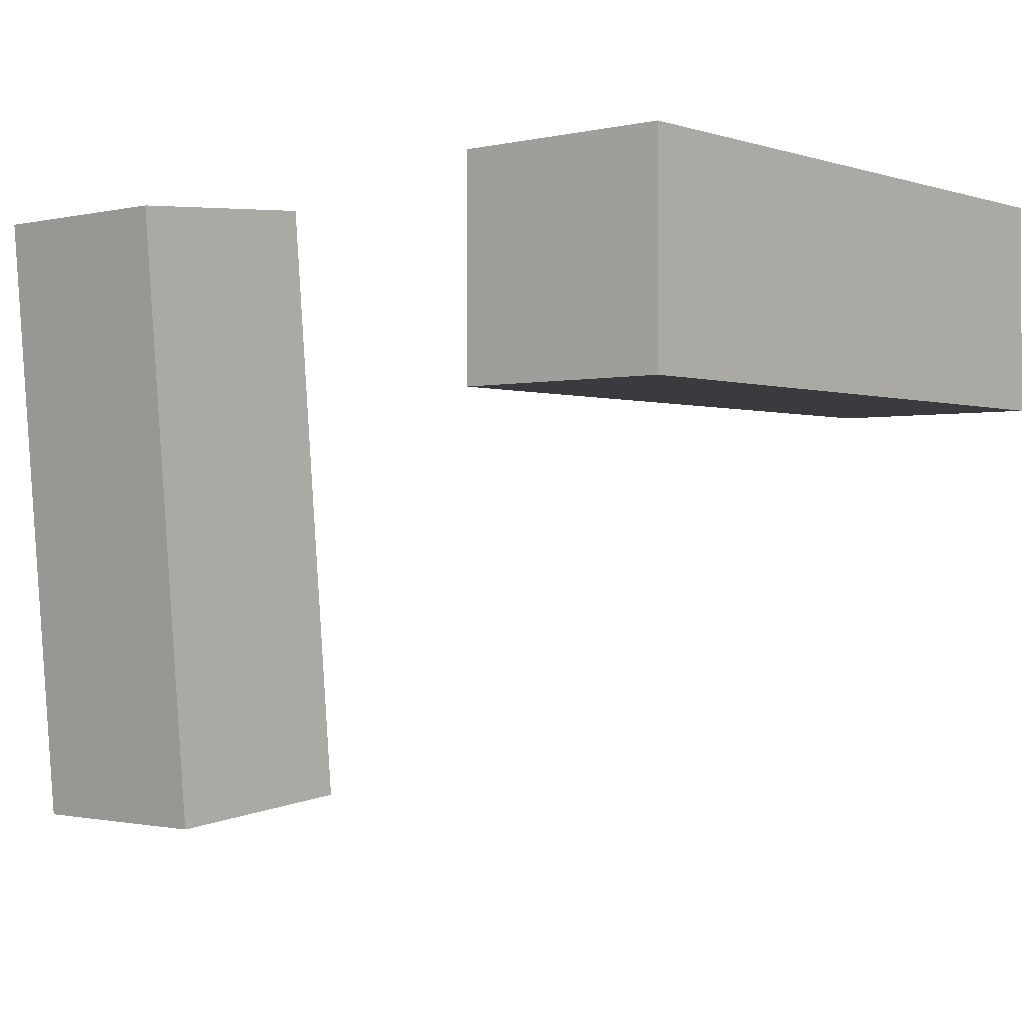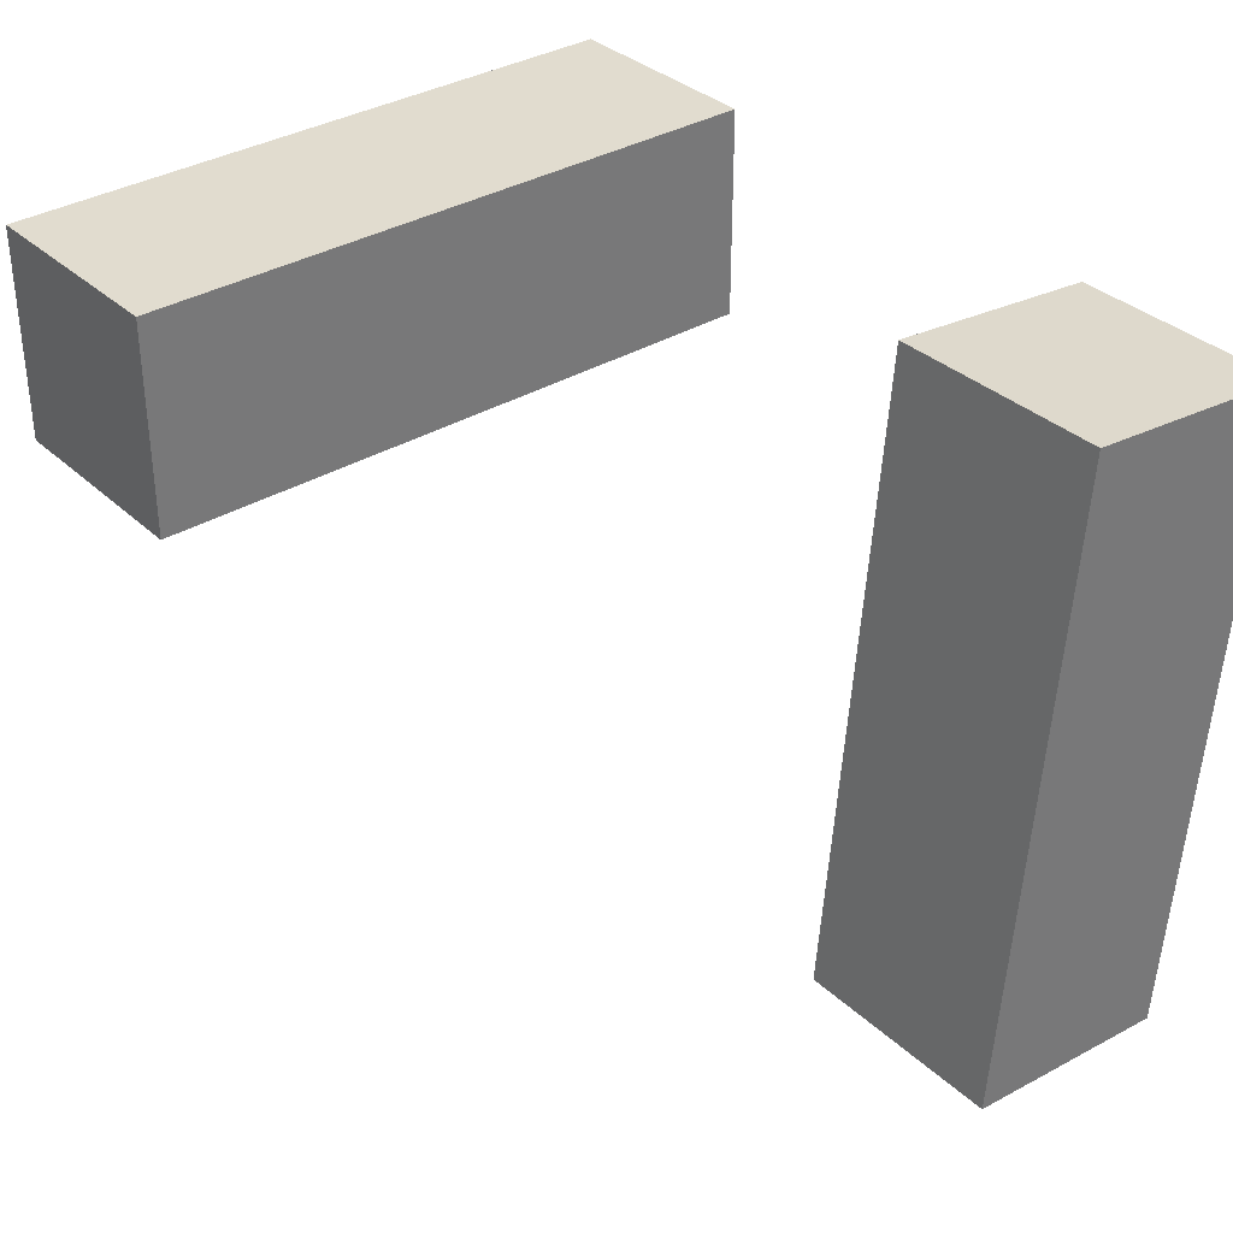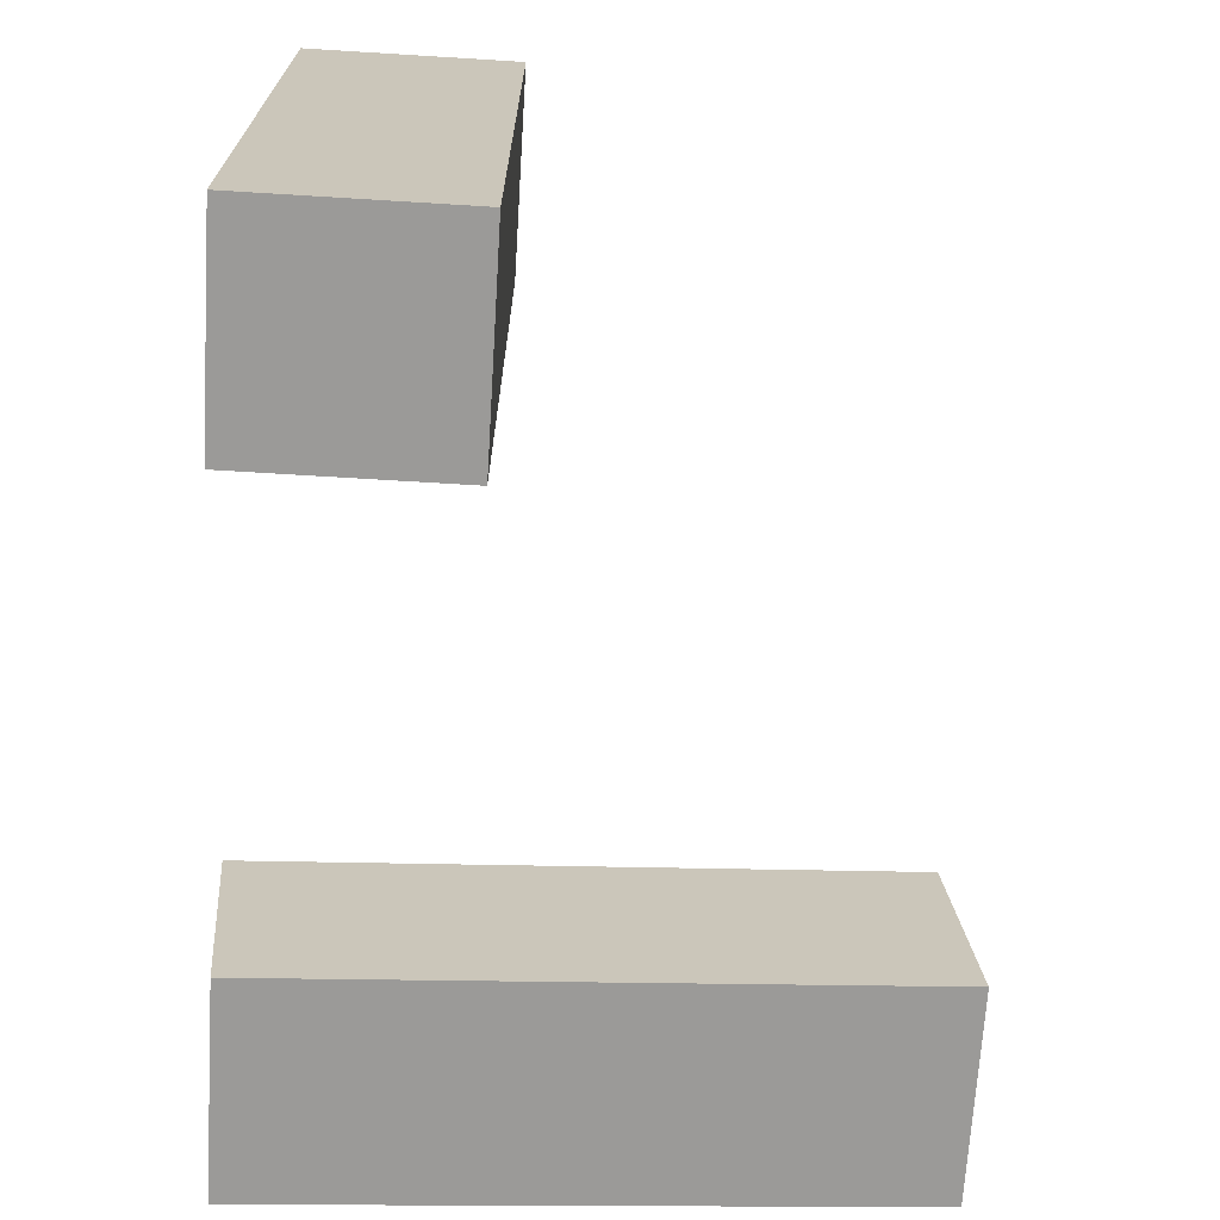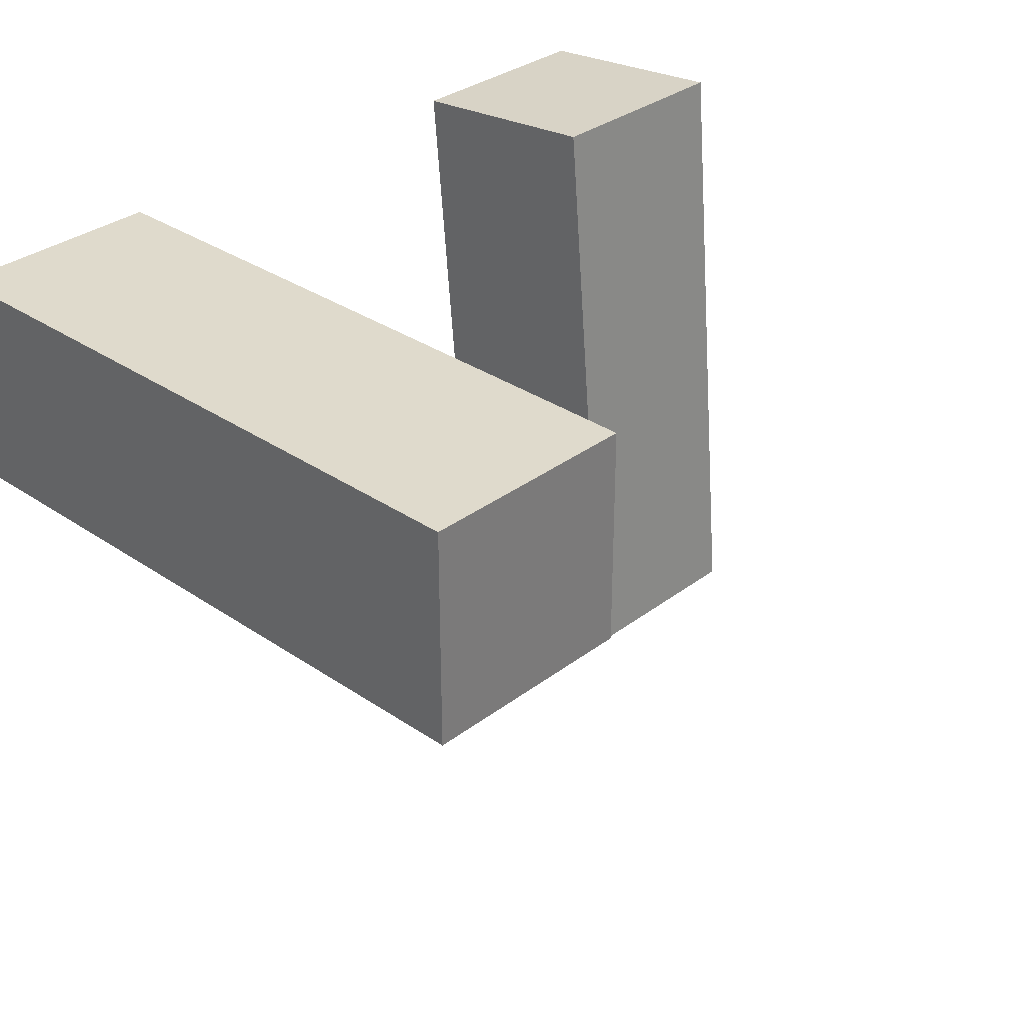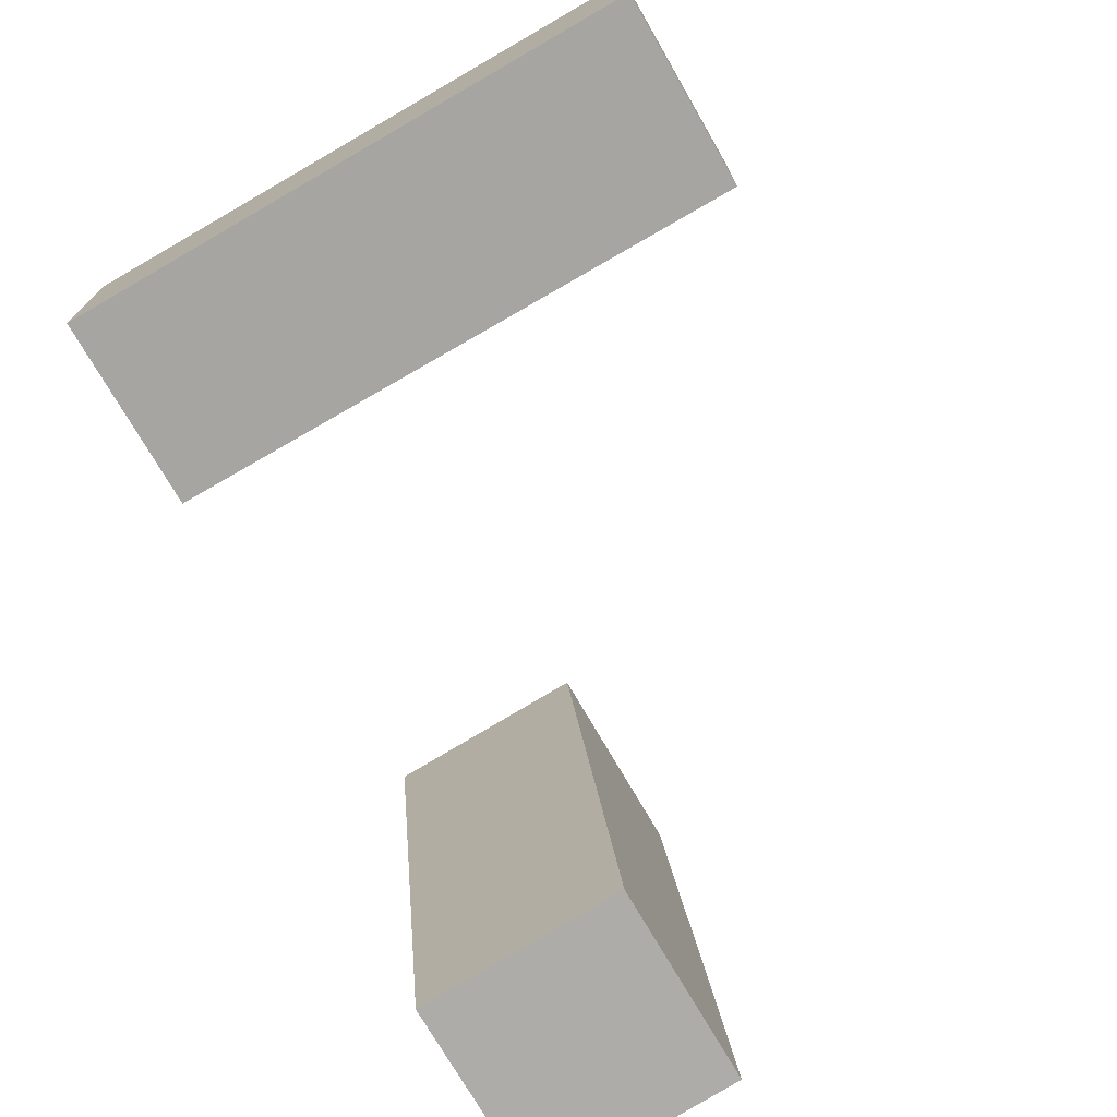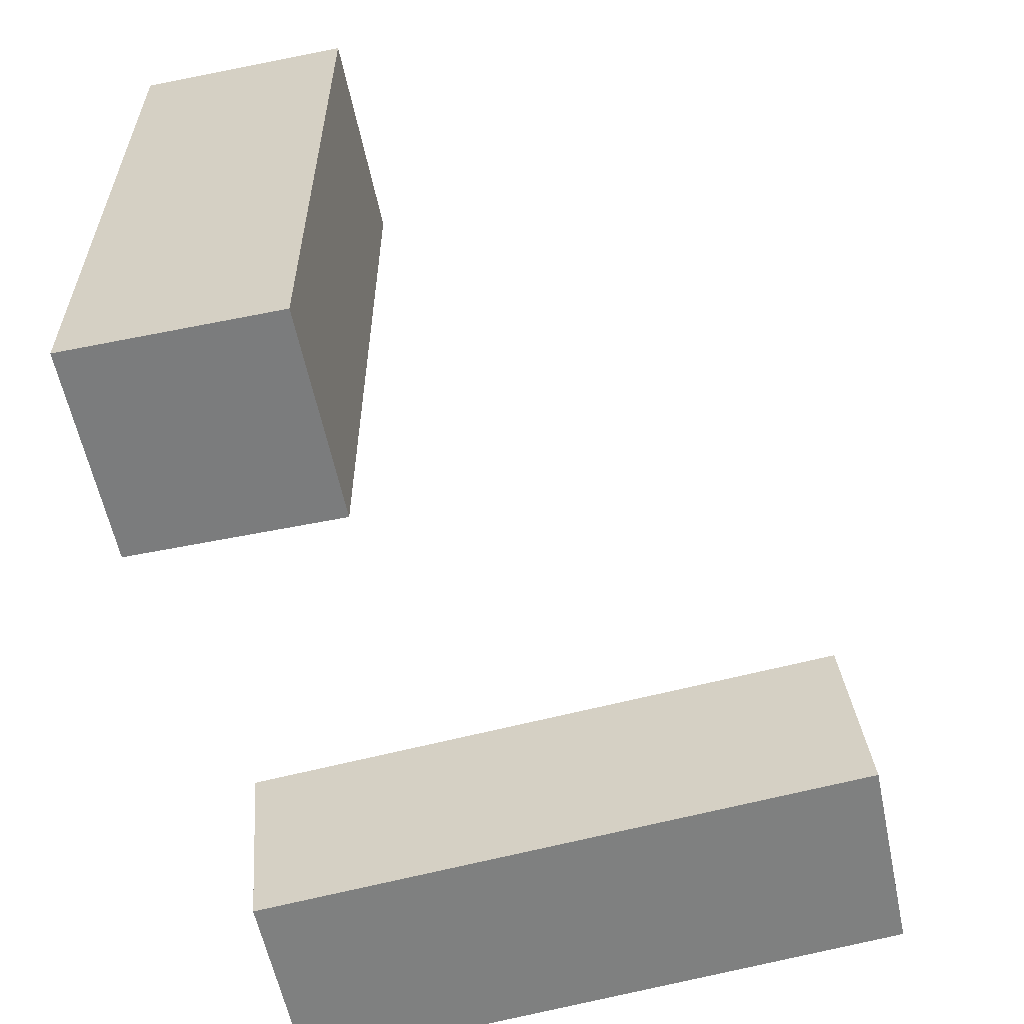
<metadata>
{"format":"obj","ext":"obj","renderer":"f3d","projection":"perspective","resolution":1024,"background":"white","views":[{"elev":-1.0,"azim":-139.8,"up":"+Y"},{"elev":34.4,"azim":50.8,"up":"+Y"},{"elev":-69.3,"azim":-93.5,"up":"+Z"},{"elev":32.4,"azim":-46.5,"up":"+Y"},{"elev":-73.8,"azim":-60.0,"up":"+Y"},{"elev":-58.6,"azim":-78.3,"up":"+Z"}]}
</metadata>
<code>
g Arms_Mesh
v -0.25 -0.125 0.625
v 2.861e-07 -0.125 0.625
v 2.861e-07 -0.125 -0.125
v -0.25 -0.125 -0.125
v -0.25 0.125 0.625
v -0.25 0.125 -0.125
v 2.861e-07 0.125 -0.125
v 2.861e-07 0.125 0.625
v -0.25 -0.125 0.625
v -0.25 0.125 0.625
v 2.861e-07 0.125 0.625
v 2.861e-07 -0.125 0.625
v 2.861e-07 -0.125 0.625
v 2.861e-07 0.125 0.625
v 2.861e-07 0.125 -0.125
v 2.861e-07 -0.125 -0.125
v 2.861e-07 -0.125 -0.125
v 2.861e-07 0.125 -0.125
v -0.25 0.125 -0.125
v -0.25 -0.125 -0.125
v -0.25 -0.125 -0.125
v -0.25 0.125 -0.125
v -0.25 0.125 0.625
v -0.25 -0.125 0.625
v 0.75 -0.6117 0.179
v 0.5 -0.6117 0.179
v 0.5 0.1354 0.1136
v 0.75 0.1354 0.1136
v 0.75 -0.6335 -0.07005
v 0.75 0.1136 -0.1354
v 0.5 0.1136 -0.1354
v 0.5 -0.6335 -0.07005
v 0.75 -0.6117 0.179
v 0.75 -0.6335 -0.07005
v 0.5 -0.6335 -0.07005
v 0.5 -0.6117 0.179
v 0.5 -0.6117 0.179
v 0.5 -0.6335 -0.07005
v 0.5 0.1136 -0.1354
v 0.5 0.1354 0.1136
v 0.5 0.1354 0.1136
v 0.5 0.1136 -0.1354
v 0.75 0.1136 -0.1354
v 0.75 0.1354 0.1136
v 0.75 0.1354 0.1136
v 0.75 0.1136 -0.1354
v 0.75 -0.6335 -0.07005
v 0.75 -0.6117 0.179
g Arms_Mesh_0
f 3 2 1
f 4 3 1
f 7 6 5
f 8 7 5
f 11 10 9
f 12 11 9
f 15 14 13
f 16 15 13
f 19 18 17
f 20 19 17
f 23 22 21
f 24 23 21
f 27 26 25
f 28 27 25
f 31 30 29
f 32 31 29
f 35 34 33
f 36 35 33
f 39 38 37
f 40 39 37
f 43 42 41
f 44 43 41
f 47 46 45
f 48 47 45

</code>
